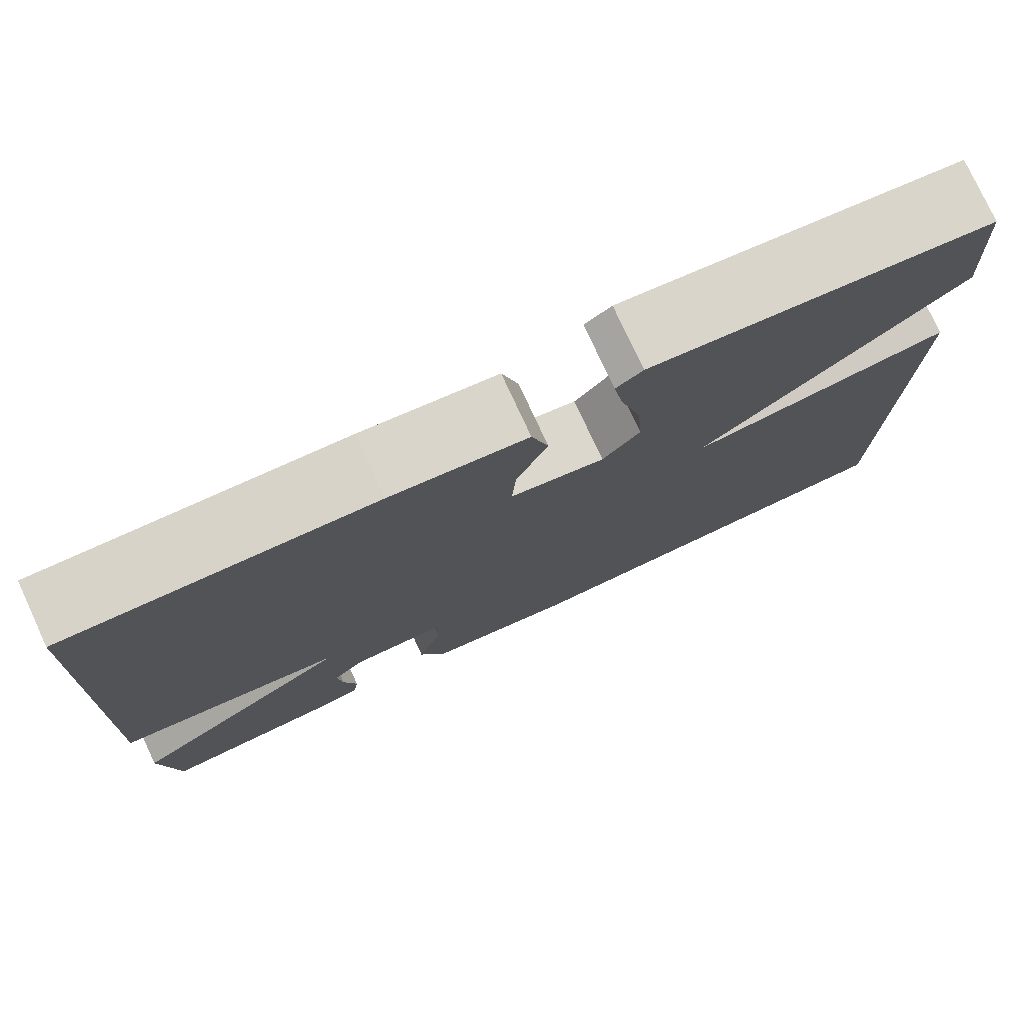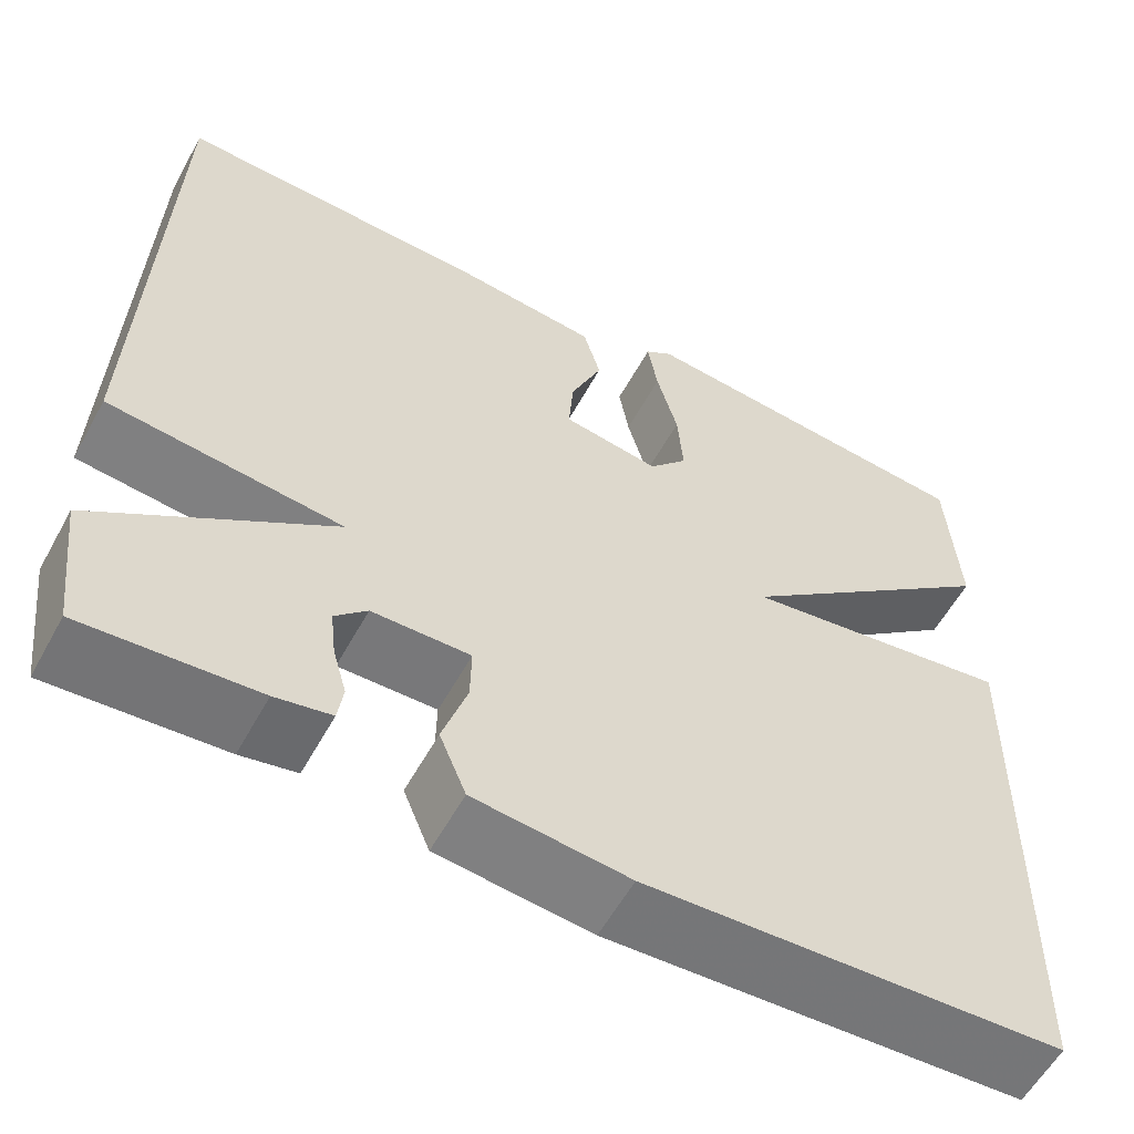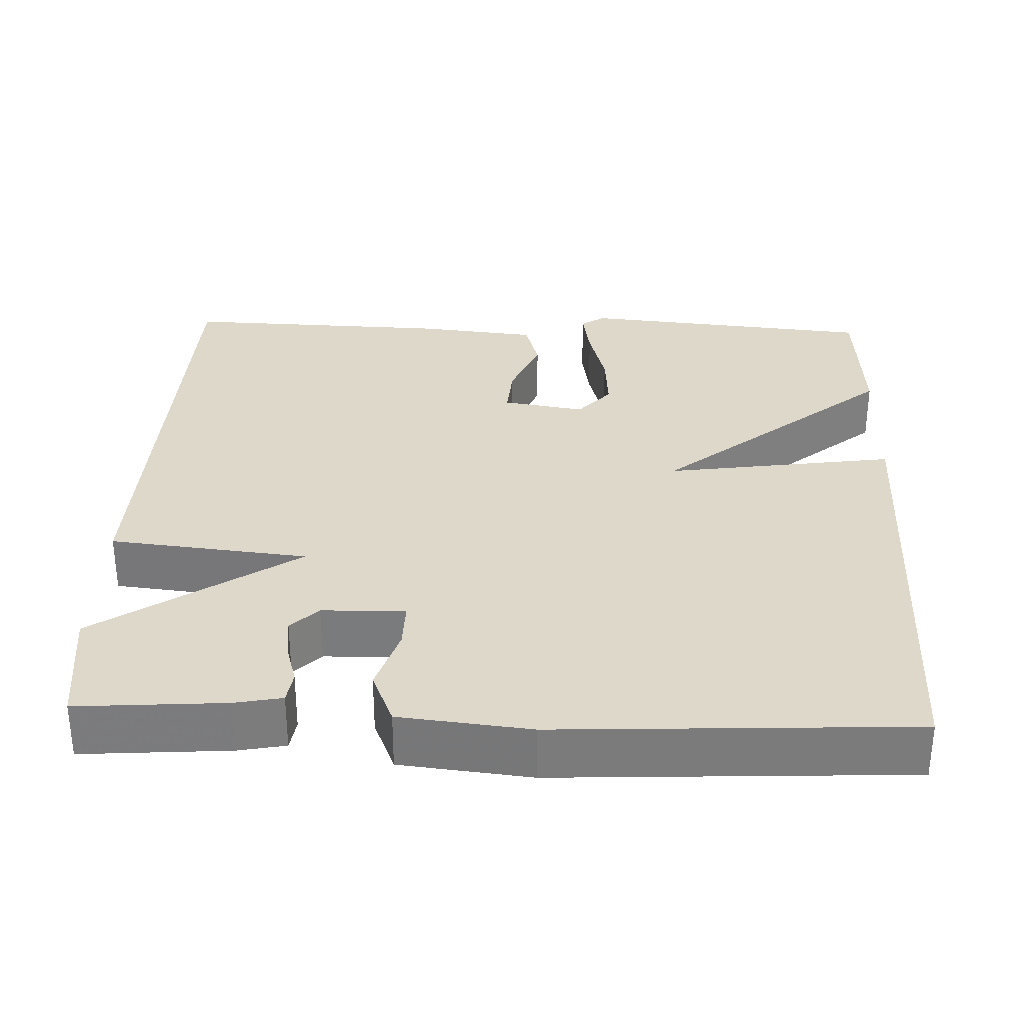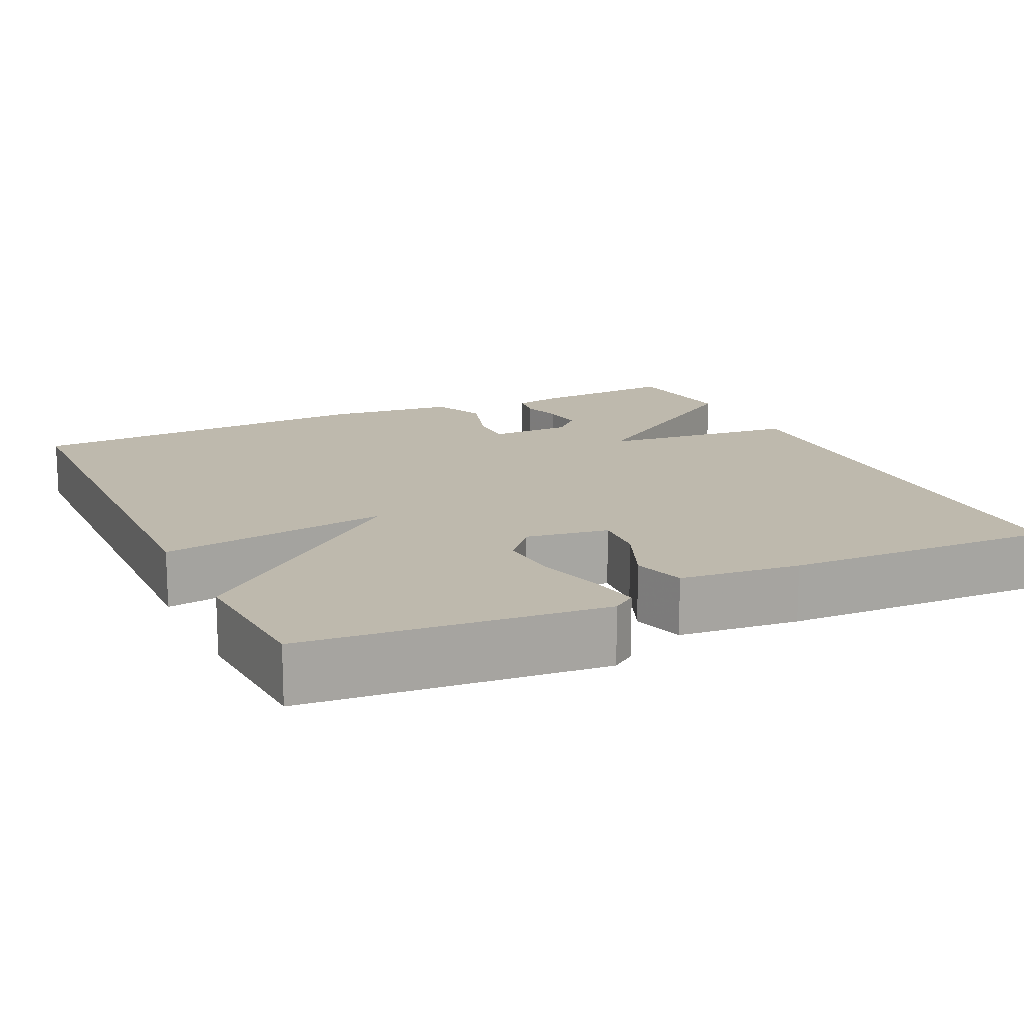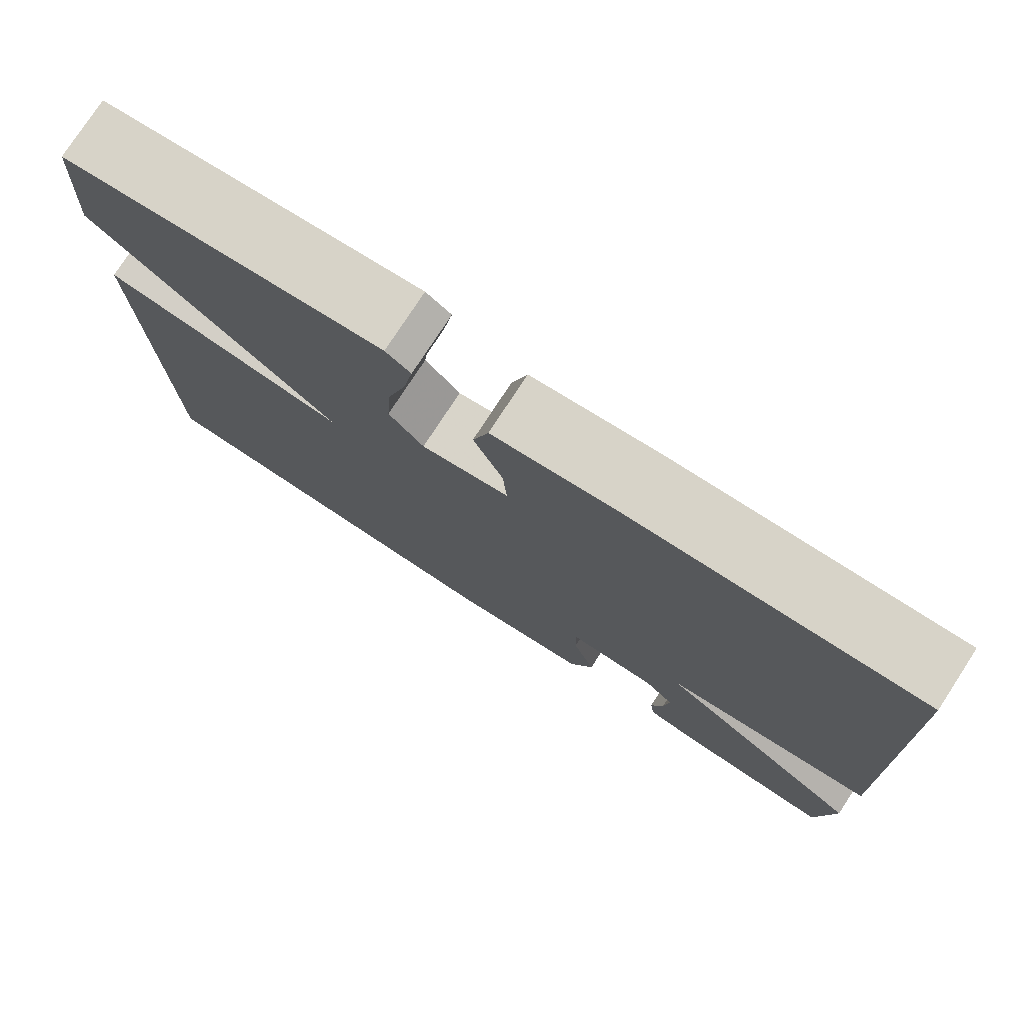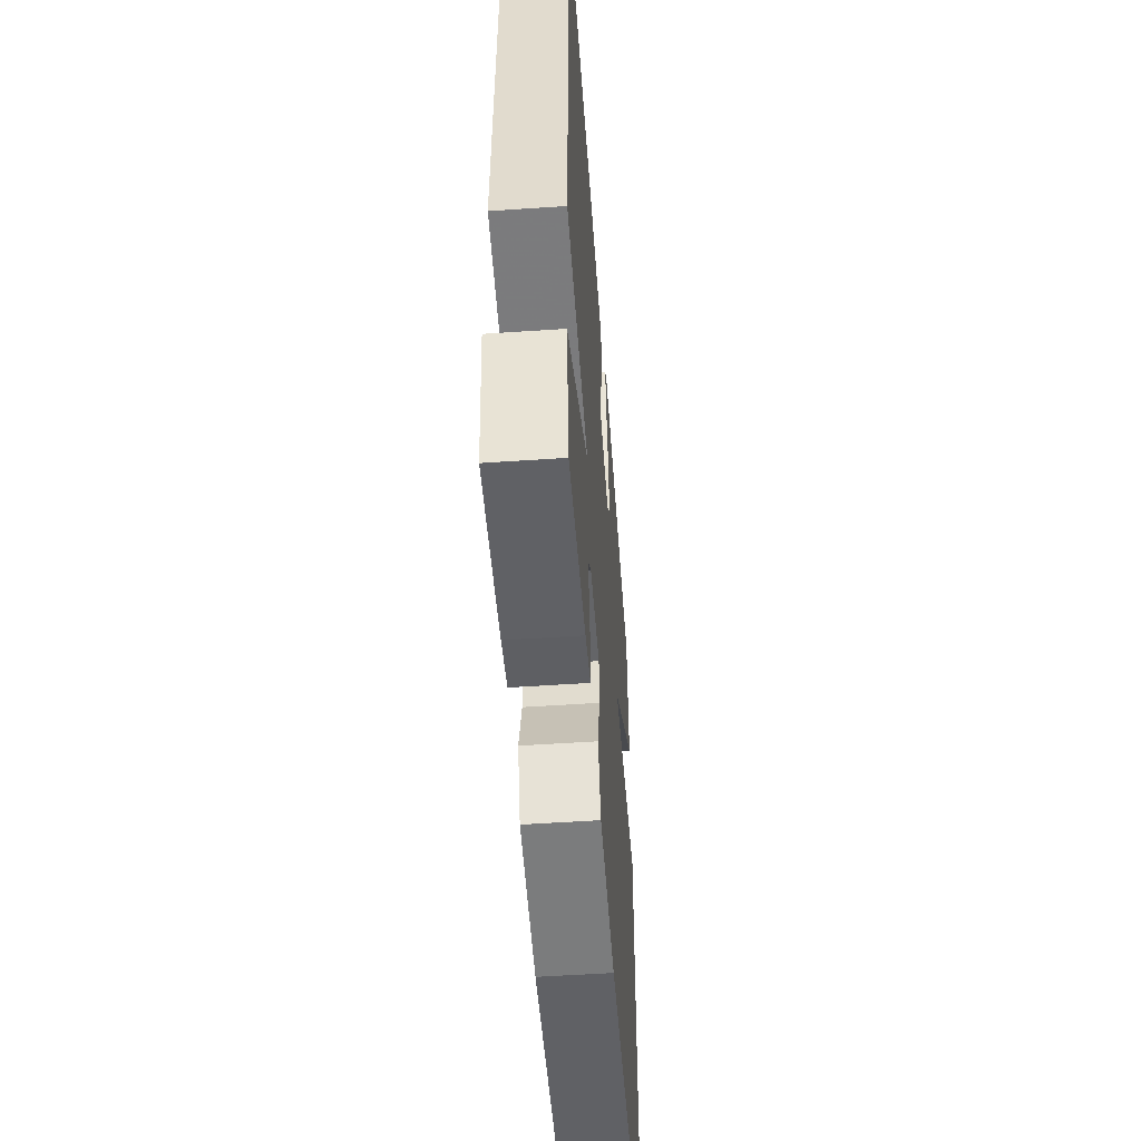
<metadata>
{"format":"obj","ext":"obj","renderer":"f3d","projection":"perspective","resolution":1024,"background":"white","views":[{"elev":77.4,"azim":155.2,"up":"+Z"},{"elev":-58.0,"azim":151.4,"up":"+Z"},{"elev":31.6,"azim":-177.8,"up":"+Y"},{"elev":15.2,"azim":-25.4,"up":"+Y"},{"elev":77.3,"azim":33.1,"up":"+Z"},{"elev":-52.6,"azim":94.2,"up":"+Z"}]}
</metadata>
<code>
v 0.5 0.07 0.5
v 0.519 0.07 -0.143
v 0.264 0.07 -0.17
v 0.519 0.07 -0.343
v 0.5 0.07 -0.5
v 0.311 0.07 -0.486
v 0.25 0.07 -0.474
v 0.244 0.07 -0.433
v 0.259 0.07 -0.38
v 0.265 0.07 -0.327
v 0.23 0.07 -0.292
v 0.123 0.07 -0.29
v 0.124 0.07 -0.351
v 0.151 0.07 -0.435
v 0.122 0.07 -0.505
v -0.046 0.07 -0.523
v -0.5 0.07 -0.5
v -0.512 0.07 0.11
v -0.217 0.07 0.066
v -0.512 0.07 0.31
v -0.5 0.07 0.5
v -0.118 0.07 0.536
v -0.088 0.07 0.515
v -0.099 0.07 0.449
v -0.122 0.07 0.364
v -0.128 0.07 0.285
v -0.086 0.07 0.237
v 0.02 0.07 0.254
v 0.015 0.07 0.322
v -0.02 0.07 0.406
v -0.001 0.07 0.473
v 0.153 0.07 0.489
v 0.5 0 0.5
v 0.519 0 -0.143
v 0.264 0 -0.17
v 0.519 0 -0.343
v 0.5 0 -0.5
v 0.311 0 -0.486
v 0.25 0 -0.474
v 0.244 0 -0.433
v 0.259 0 -0.38
v 0.265 0 -0.327
v 0.23 0 -0.292
v 0.123 0 -0.29
v 0.124 0 -0.351
v 0.151 0 -0.435
v 0.122 0 -0.505
v -0.046 0 -0.523
v -0.5 0 -0.5
v -0.512 0 0.11
v -0.217 0 0.066
v -0.512 0 0.31
v -0.5 0 0.5
v -0.118 0 0.536
v -0.088 0 0.515
v -0.099 0 0.449
v -0.122 0 0.364
v -0.128 0 0.285
v -0.086 0 0.237
v 0.02 0 0.254
v 0.015 0 0.322
v -0.02 0 0.406
v -0.001 0 0.473
v 0.153 0 0.489
f 1 2 3
f 32 1 3
f 31 32 3
f 30 31 3
f 29 30 3
f 28 29 3
f 27 28 3
f 26 27 3
f 23 24 25
f 22 23 25
f 21 22 25
f 20 21 25
f 19 20 25
f 19 25 26
f 17 18 19
f 16 17 19
f 15 16 19
f 14 15 19
f 13 14 19
f 12 13 19 26
f 11 12 26 3
f 7 8 9
f 6 7 9
f 5 6 9
f 4 5 9
f 4 9 10
f 3 4 10 11
f 35 34 33
f 35 33 64
f 35 64 63
f 35 63 62
f 35 62 61
f 35 61 60
f 35 60 59
f 35 59 58
f 57 56 55
f 57 55 54
f 57 54 53
f 57 53 52
f 57 52 51
f 58 57 51
f 51 50 49
f 51 49 48
f 51 48 47
f 51 47 46
f 51 46 45
f 58 51 45 44
f 35 58 44 43
f 41 40 39
f 41 39 38
f 41 38 37
f 41 37 36
f 42 41 36
f 43 42 36 35
f 1 33 34 2
f 2 34 35 3
f 3 35 36 4
f 4 36 37 5
f 5 37 38 6
f 6 38 39 7
f 7 39 40 8
f 8 40 41 9
f 9 41 42 10
f 10 42 43 11
f 11 43 44 12
f 12 44 45 13
f 13 45 46 14
f 14 46 47 15
f 15 47 48 16
f 16 48 49 17
f 17 49 50 18
f 18 50 51 19
f 19 51 52 20
f 20 52 53 21
f 21 53 54 22
f 22 54 55 23
f 23 55 56 24
f 24 56 57 25
f 25 57 58 26
f 26 58 59 27
f 27 59 60 28
f 28 60 61 29
f 29 61 62 30
f 30 62 63 31
f 31 63 64 32
f 32 64 33 1

</code>
